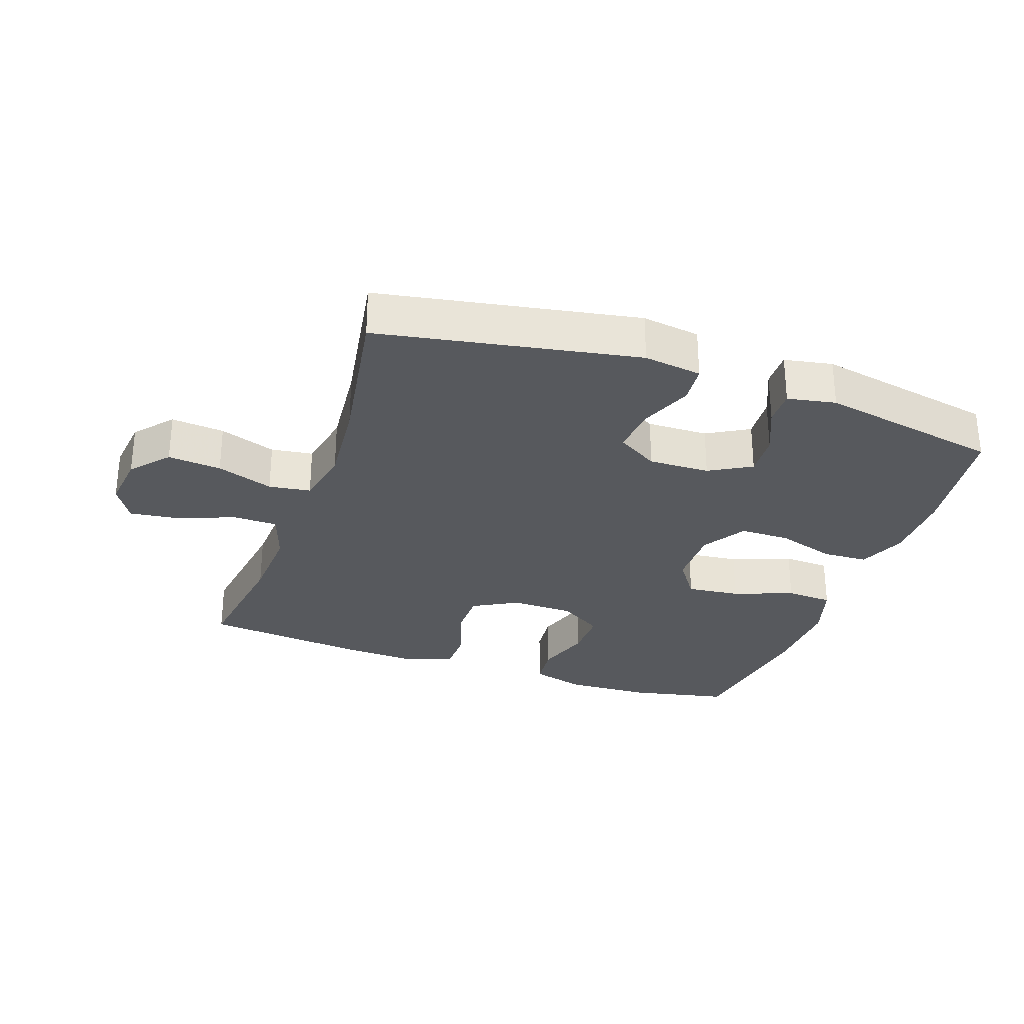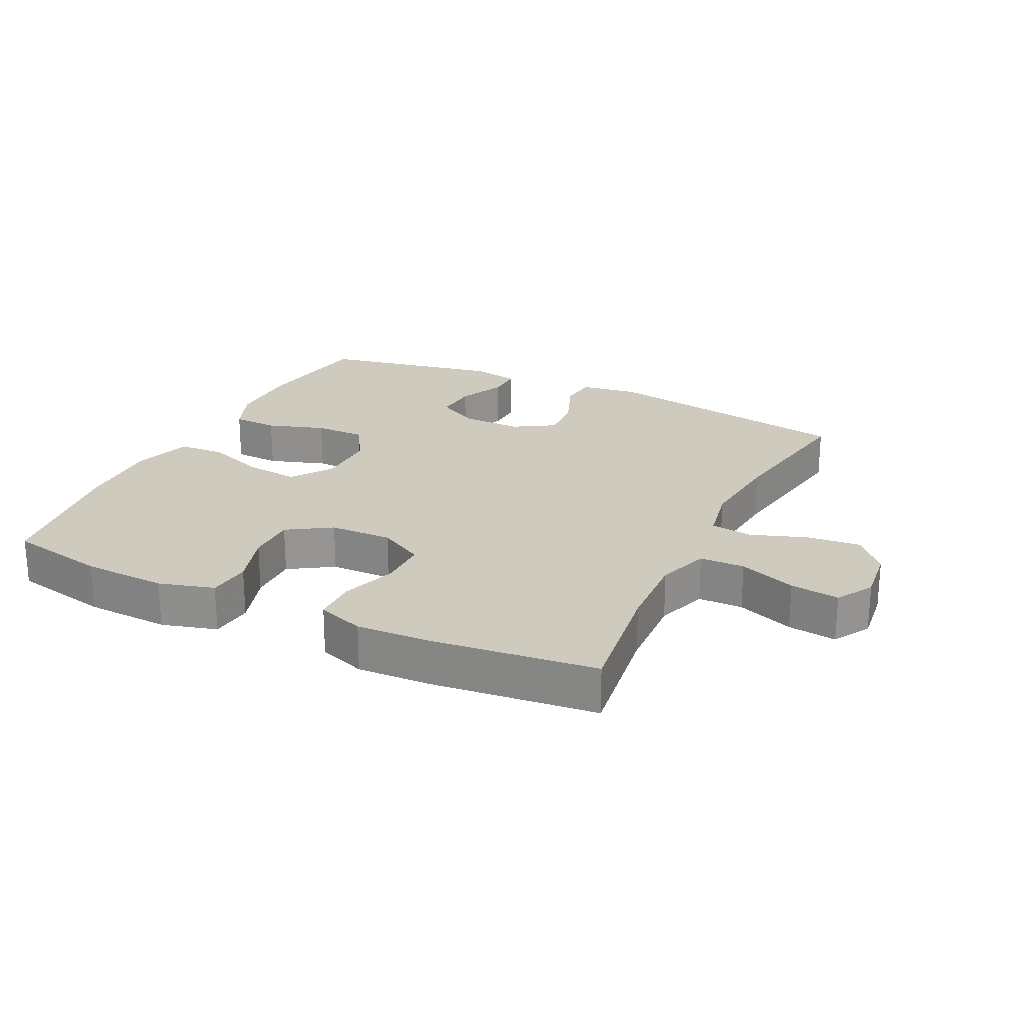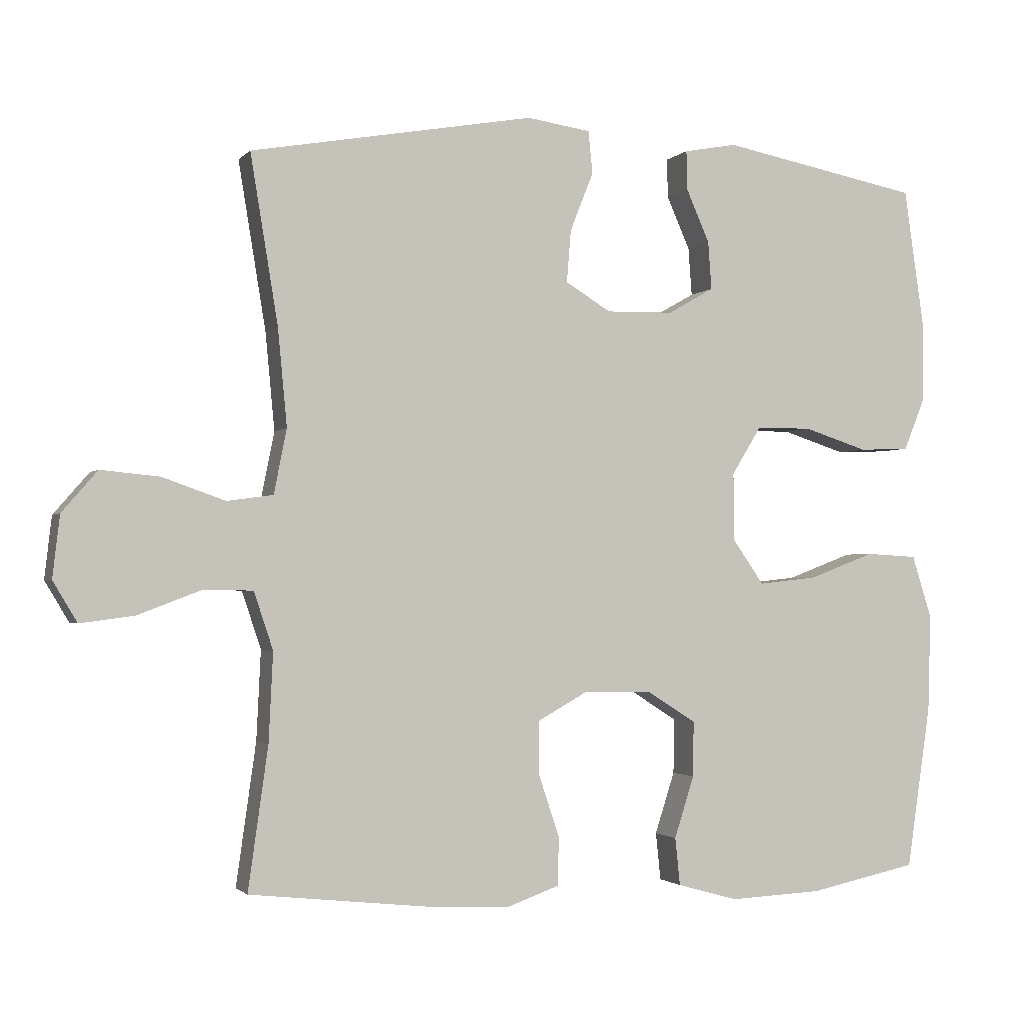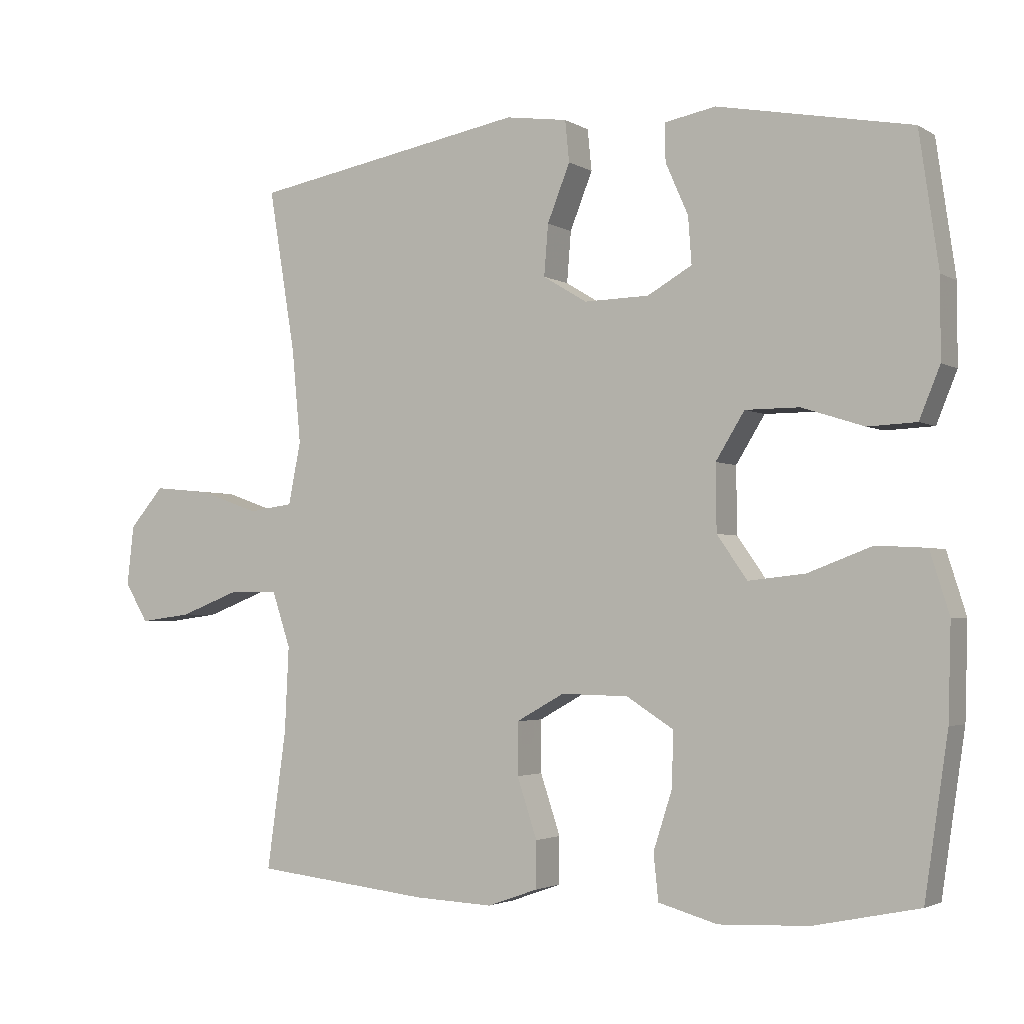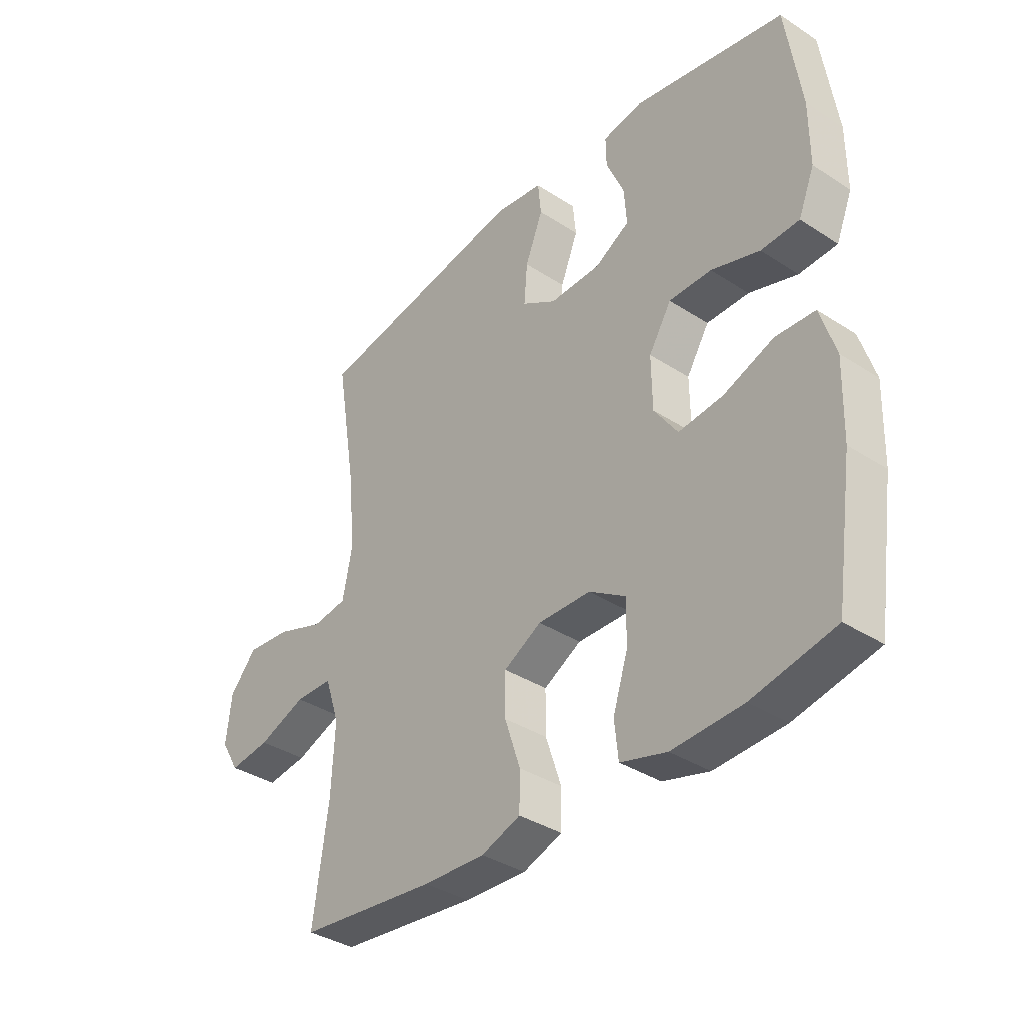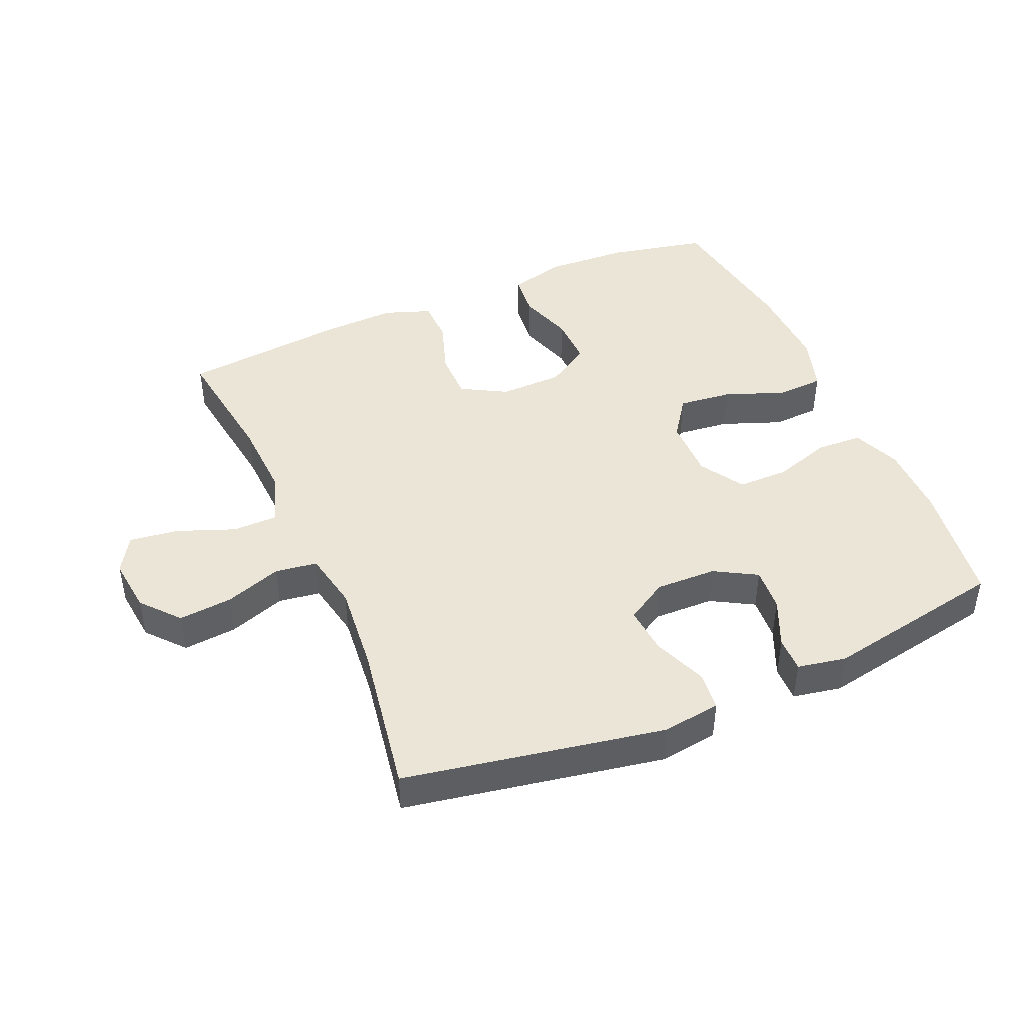
<metadata>
{"format":"obj","ext":"obj","renderer":"f3d","projection":"perspective","resolution":1024,"background":"white","views":[{"elev":-29.3,"azim":-19.2,"up":"+Y"},{"elev":23.2,"azim":-154.2,"up":"+Y"},{"elev":-1.9,"azim":-19.7,"up":"+Z"},{"elev":-2.7,"azim":28.4,"up":"+Z"},{"elev":-36.6,"azim":49.9,"up":"+Z"},{"elev":44.0,"azim":-23.3,"up":"+Y"}]}
</metadata>
<code>
v -0.5 0.07 -0.5
v -0.472 0.07 -0.3
v -0.466 0.07 -0.175
v -0.493 0.07 -0.094
v -0.563 0.07 -0.093
v -0.652 0.07 -0.127
v -0.728 0.07 -0.137
v -0.762 0.07 -0.08
v -0.752 0.07 0.007
v -0.702 0.07 0.065
v -0.619 0.07 0.057
v -0.531 0.07 0.026
v -0.466 0.07 0.035
v -0.448 0.07 0.126
v -0.461 0.07 0.263
v -0.5 0.07 0.5
v -0.099 0.07 0.572
v -0.009 0.07 0.559
v -0.003 0.07 0.499
v -0.036 0.07 0.416
v -0.042 0.07 0.342
v 0.022 0.07 0.303
v 0.117 0.07 0.305
v 0.182 0.07 0.342
v 0.177 0.07 0.41
v 0.144 0.07 0.485
v 0.143 0.07 0.54
v 0.218 0.07 0.554
v 0.5 0.07 0.5
v 0.528 0.07 0.306
v 0.528 0.07 0.191
v 0.498 0.07 0.117
v 0.427 0.07 0.114
v 0.337 0.07 0.143
v 0.258 0.07 0.143
v 0.216 0.07 0.075
v 0.217 0.07 -0.021
v 0.261 0.07 -0.084
v 0.344 0.07 -0.075
v 0.437 0.07 -0.04
v 0.51 0.07 -0.044
v 0.538 0.07 -0.133
v 0.534 0.07 -0.27
v 0.5 0.07 -0.5
v 0.347 0.07 -0.532
v 0.216 0.07 -0.538
v 0.13 0.07 -0.514
v 0.123 0.07 -0.447
v 0.151 0.07 -0.36
v 0.152 0.07 -0.282
v 0.084 0.07 -0.239
v -0.014 0.07 -0.237
v -0.084 0.07 -0.276
v -0.084 0.07 -0.352
v -0.055 0.07 -0.439
v -0.056 0.07 -0.507
v -0.129 0.07 -0.533
v -0.244 0.07 -0.528
v -0.5 0 -0.5
v -0.472 0 -0.3
v -0.466 0 -0.175
v -0.493 0 -0.094
v -0.563 0 -0.093
v -0.652 0 -0.127
v -0.728 0 -0.137
v -0.762 0 -0.08
v -0.752 0 0.007
v -0.702 0 0.065
v -0.619 0 0.057
v -0.531 0 0.026
v -0.466 0 0.035
v -0.448 0 0.126
v -0.461 0 0.263
v -0.5 0 0.5
v -0.099 0 0.572
v -0.009 0 0.559
v -0.003 0 0.499
v -0.036 0 0.416
v -0.042 0 0.342
v 0.022 0 0.303
v 0.117 0 0.305
v 0.182 0 0.342
v 0.177 0 0.41
v 0.144 0 0.485
v 0.143 0 0.54
v 0.218 0 0.554
v 0.5 0 0.5
v 0.528 0 0.306
v 0.528 0 0.191
v 0.498 0 0.117
v 0.427 0 0.114
v 0.337 0 0.143
v 0.258 0 0.143
v 0.216 0 0.075
v 0.217 0 -0.021
v 0.261 0 -0.084
v 0.344 0 -0.075
v 0.437 0 -0.04
v 0.51 0 -0.044
v 0.538 0 -0.133
v 0.534 0 -0.27
v 0.5 0 -0.5
v 0.347 0 -0.532
v 0.216 0 -0.538
v 0.13 0 -0.514
v 0.123 0 -0.447
v 0.151 0 -0.36
v 0.152 0 -0.282
v 0.084 0 -0.239
v -0.014 0 -0.237
v -0.084 0 -0.276
v -0.084 0 -0.352
v -0.055 0 -0.439
v -0.056 0 -0.507
v -0.129 0 -0.533
v -0.244 0 -0.528
f 57 58 1 2
f 54 55 56 57
f 53 54 57 2
f 52 53 2 3
f 51 52 3 4
f 46 47 48 49
f 46 49 50
f 45 46 50
f 44 45 50
f 43 44 50 51
f 39 40 41 42
f 38 39 42 43
f 31 32 33 34
f 31 34 35
f 30 31 35
f 29 30 35
f 28 29 35
f 25 26 27 28
f 24 25 28 35
f 23 24 35 36
f 17 18 19 20
f 15 16 17 20
f 14 15 20 21
f 13 14 21 22
f 9 10 11 12
f 7 8 9 12
f 5 6 7 12
f 4 5 12 13
f 38 43 51 4
f 22 23 36 37
f 4 13 22 37
f 4 37 38
f 60 59 116 115
f 115 114 113 112
f 60 115 112 111
f 61 60 111 110
f 62 61 110 109
f 107 106 105 104
f 108 107 104
f 108 104 103
f 108 103 102
f 109 108 102 101
f 100 99 98 97
f 101 100 97 96
f 92 91 90 89
f 93 92 89
f 93 89 88
f 93 88 87
f 93 87 86
f 86 85 84 83
f 93 86 83 82
f 94 93 82 81
f 78 77 76 75
f 78 75 74 73
f 79 78 73 72
f 80 79 72 71
f 70 69 68 67
f 70 67 66 65
f 70 65 64 63
f 71 70 63 62
f 62 109 101 96
f 95 94 81 80
f 95 80 71 62
f 96 95 62
f 1 59 60 2
f 2 60 61 3
f 3 61 62 4
f 4 62 63 5
f 5 63 64 6
f 6 64 65 7
f 7 65 66 8
f 8 66 67 9
f 9 67 68 10
f 10 68 69 11
f 11 69 70 12
f 12 70 71 13
f 13 71 72 14
f 14 72 73 15
f 15 73 74 16
f 16 74 75 17
f 17 75 76 18
f 18 76 77 19
f 19 77 78 20
f 20 78 79 21
f 21 79 80 22
f 22 80 81 23
f 23 81 82 24
f 24 82 83 25
f 25 83 84 26
f 26 84 85 27
f 27 85 86 28
f 28 86 87 29
f 29 87 88 30
f 30 88 89 31
f 31 89 90 32
f 32 90 91 33
f 33 91 92 34
f 34 92 93 35
f 35 93 94 36
f 36 94 95 37
f 37 95 96 38
f 38 96 97 39
f 39 97 98 40
f 40 98 99 41
f 41 99 100 42
f 42 100 101 43
f 43 101 102 44
f 44 102 103 45
f 45 103 104 46
f 46 104 105 47
f 47 105 106 48
f 48 106 107 49
f 49 107 108 50
f 50 108 109 51
f 51 109 110 52
f 52 110 111 53
f 53 111 112 54
f 54 112 113 55
f 55 113 114 56
f 56 114 115 57
f 57 115 116 58
f 58 116 59 1

</code>
